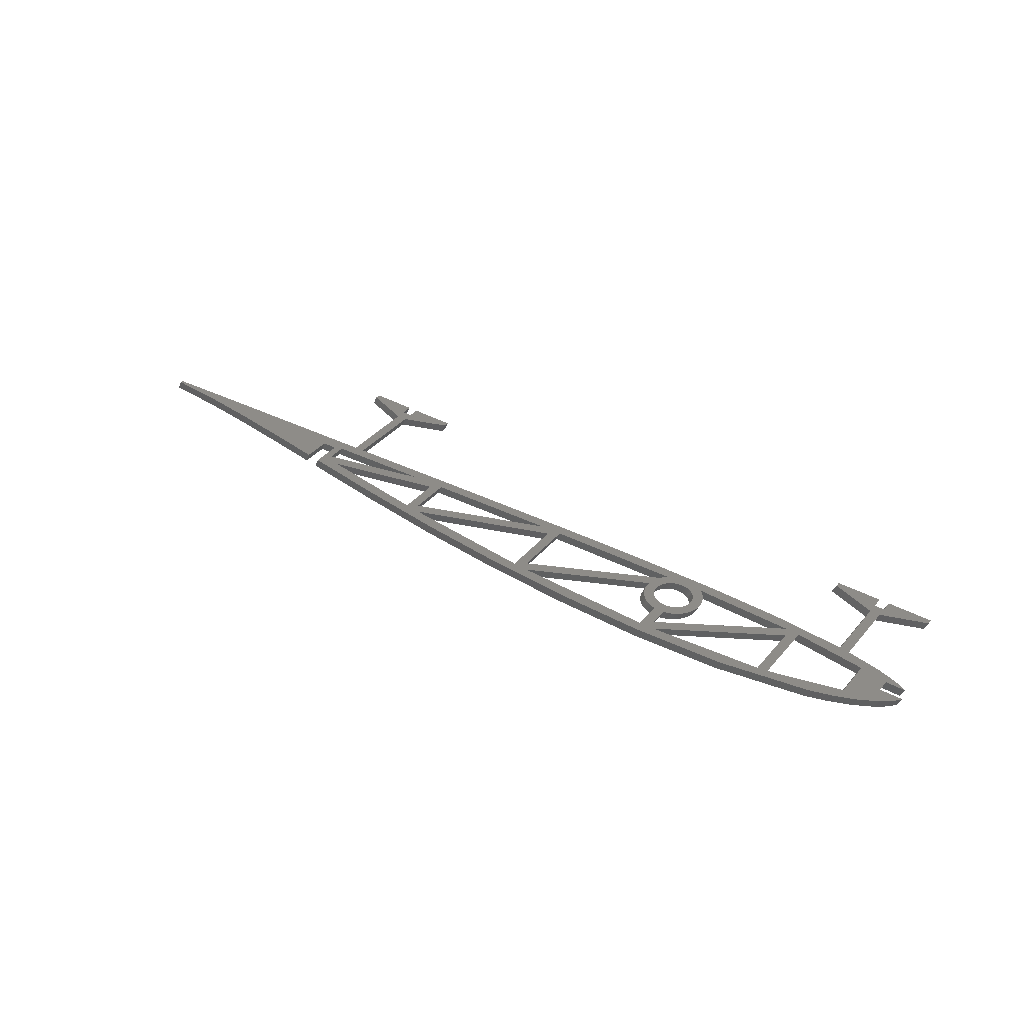
<metadata>
{"format":"stl","ext":"stl","renderer":"f3d","projection":"perspective","resolution":1024,"background":"white","views":[{"elev":37.4,"azim":-144.8,"up":"+Z"}]}
</metadata>
<code>
# stl→obj: 425 verts, 886 faces
v 217.4 457.1 1.827
v 228.4 455.5 1.827
v 217.8 457.1 0.9135
v 228.8 455.5 0.9135
v 218.2 457.1 0
v 229.2 455.5 0
v 239.3 454 1.827
v 239.7 454 0.9135
v 240.1 454 0
v 250.3 452.8 1.827
v 250.7 452.8 0.9135
v 251.1 452.8 0
v 261.4 452 1.827
v 261.8 452 0.9135
v 262.2 452 0
v 261.4 451.4 1.827
v 261.8 451.4 0.9135
v 262.2 451.4 0
v 248.7 450.8 1.827
v 249.1 450.8 0.9135
v 249.5 450.8 0
v 236 450.2 1.827
v 236.4 450.2 0.9135
v 236.8 450.2 0
v 223.3 449.6 1.827
v 223.7 449.6 0.9135
v 224.1 449.6 0
v 210.6 449 1.827
v 211 449 0.9135
v 211.4 449 0
v 210.6 433.7 1.827
v 211.4 433.7 0
v 219.6 430.5 1.827
v 220.4 430.5 0
v 219.6 429.5 1.827
v 220.4 429.5 0
v 210.6 429.5 1.827
v 211.4 429.5 0
v 210.6 431.7 1.827
v 211.4 431.7 0
v 208.6 431.7 1.827
v 209.4 431.7 0
v 208.6 429.5 1.827
v 209.4 429.5 0
v 199.7 429.5 1.827
v 200.5 429.5 0
v 199.7 430.5 1.827
v 200.5 430.5 0
v 208.6 433.7 1.827
v 209.4 433.7 0
v 208.6 448.9 1.827
v 209.5 448.9 0
v 194.1 448.2 1.827
v 194.9 448.2 0
v 179.6 447.5 1.827
v 180.4 447.5 0
v 165 446.8 1.827
v 165.8 446.8 0
v 150.5 446.3 1.827
v 151.3 446.3 0
v 135.9 445.8 1.827
v 136.7 445.8 0
v 121.3 445.6 1.827
v 122.2 445.6 0
v 106.8 445.9 1.827
v 107.6 445.9 0
v 92.24 446.9 1.827
v 93.06 446.9 0
v 92.24 433.7 1.827
v 93.06 433.7 0
v 101.2 430.5 1.827
v 102 430.5 0
v 101.2 429.5 1.827
v 102 429.5 0
v 92.24 429.5 1.827
v 93.06 429.5 0
v 92.24 431.7 1.827
v 93.06 431.7 0
v 90.24 431.7 1.827
v 91.06 431.7 0
v 90.24 429.5 1.827
v 91.06 429.5 0
v 81.26 429.5 1.827
v 82.08 429.5 0
v 81.26 430.5 1.827
v 82.08 430.5 0
v 90.24 433.7 1.827
v 91.06 433.7 0
v 90.24 447.1 1.827
v 91.06 447.1 0
v 83.43 448.4 1.827
v 84.25 448.4 0
v 80.1 449.4 1.827
v 80.92 449.4 0
v 78.48 450 1.827
v 79.29 450 0
v 76.91 450.7 1.827
v 77.73 450.7 0
v 80.81 450.7 1.827
v 81.63 450.7 0
v 80.81 453.2 1.827
v 81.63 453.2 0
v 76.32 453.2 1.827
v 77.13 453.2 0
v 77.01 454.1 1.827
v 77.83 454.1 0
v 77.8 454.8 1.827
v 78.61 454.8 0
v 79.54 456.2 1.827
v 80.36 456.2 0
v 83.44 458.3 1.827
v 84.25 458.3 0
v 87.55 459.8 1.827
v 88.36 459.8 0
v 91.77 461.1 1.827
v 92.58 461.1 0
v 109.2 464 1.827
v 110 464 0
v 126.8 464.9 1.827
v 127.6 464.9 0
v 144.4 464.8 1.827
v 145.2 464.8 0
v 162 463.8 1.827
v 162.8 463.8 0
v 179.6 462.2 1.827
v 180.4 462.2 0
v 197.1 460 1.827
v 197.9 460 0
v 214.5 457.5 1.827
v 215.3 457.5 0
v 214.5 451.7 1.827
v 215.3 451.7 0
v 217.4 451.7 1.827
v 218.2 451.7 0
v 86.36 457.3 1.827
v 87.17 457.3 0
v 100.5 460.8 1.827
v 101.3 460.8 0
v 86.36 449.8 1.827
v 87.17 449.8 0
v 100.5 448.2 1.827
v 101.3 448.2 0
v 102.5 461.1 1.827
v 102.5 449.9 1.827
v 103.3 461.1 0
v 103.3 449.9 0
v 113.5 456.4 1.827
v 114.3 456.4 0
v 124.5 462.9 1.827
v 125.3 462.9 0
v 114.3 462 0
v 113.5 462 1.827
v 157 460.6 0
v 156.1 460.6 1.827
v 144.6 454.7 0
v 143.8 454.7 1.827
v 132.3 448.9 0
v 131.5 448.9 1.827
v 131.8 448.3 0
v 130.4 447.7 1.827
v 131.2 447.7 0
v 131 448.3 1.827
v 143.3 448.1 1.827
v 144.1 448.1 0
v 156.1 448.5 1.827
v 157 448.5 0
v 158.1 462.1 1.827
v 158.1 449.9 1.827
v 159 462.1 0
v 159 449.9 0
v 171.6 454.8 1.827
v 172.4 454.8 0
v 185 459.6 1.827
v 185.8 459.6 0
v 172.4 460.8 0
v 171.6 460.8 1.827
v 160.4 448.6 1.827
v 173.3 449.2 1.827
v 161.2 448.6 0
v 174.1 449.2 0
v 186.2 449.8 1.827
v 187 449.8 0
v 186.2 457.9 1.827
v 187 457.9 0
v 174.1 453.3 0
v 173.3 453.3 1.827
v 188.2 459.2 1.827
v 188.2 451.1 1.827
v 189 459.2 0
v 189 451.1 0
v 199.2 453.6 1.827
v 200 453.6 0
v 210.2 456.1 1.827
v 211.1 456.1 0
v 200 457.7 0
v 199.2 457.7 1.827
v 192.8 450.1 1.827
v 202.9 450.6 1.827
v 193.6 450.1 0
v 203.7 450.6 0
v 213 451.1 1.827
v 213.8 451.1 0
v 213 454.7 1.827
v 213.8 454.7 0
v 203.7 452.4 0
v 202.9 452.4 1.827
v 127.5 457.5 1.827
v 128 457.4 1.827
v 128.3 457.5 0
v 128.8 457.4 0
v 128.5 457.2 1.827
v 129.3 457.2 0
v 128.9 457.1 1.827
v 129.8 457.1 0
v 129.4 456.8 1.827
v 130.2 456.8 0
v 129.8 456.6 1.827
v 130.7 456.6 0
v 130.2 456.3 1.827
v 131.1 456.3 0
v 130.6 456 1.827
v 131.4 456 0
v 131 455.6 1.827
v 131.8 455.6 0
v 131.3 455.2 1.827
v 132.1 455.2 0
v 131.6 454.8 1.827
v 132.4 454.8 0
v 131.9 454.4 1.827
v 132.7 454.4 0
v 132.1 453.9 1.827
v 132.9 453.9 0
v 132.2 453.4 1.827
v 133 453.4 0
v 132.3 453 1.827
v 133.2 453 0
v 132.4 452.5 1.827
v 133.2 452.5 0
v 132.4 452 1.827
v 133.3 452 0
v 132.4 451.6 1.827
v 133.2 451.6 0
v 143.7 456.9 1.827
v 144.6 456.9 0
v 155.1 462.3 1.827
v 155.9 462.3 0
v 142.1 462.6 0
v 141.3 462.6 1.827
v 128.3 462.9 0
v 127.5 462.9 1.827
v 131 453.3 0
v 131.1 453 0
v 130.3 453 1.827
v 130.1 453.3 1.827
v 130 453.7 1.827
v 130.8 453.7 0
v 131.2 452.7 0
v 130.4 452.7 1.827
v 129.8 454 1.827
v 130.6 454 0
v 129.5 454.2 1.827
v 130.4 454.2 0
v 129.3 454.5 1.827
v 130.1 454.5 0
v 129.8 454.7 0
v 129 454.7 1.827
v 128.7 454.9 1.827
v 129.5 454.9 0
v 128.4 455.1 1.827
v 129.2 455.1 0
v 128 455.3 1.827
v 128.8 455.3 0
v 127.6 455.4 1.827
v 128.5 455.4 0
v 128.1 455.5 0
v 127.3 455.5 1.827
v 126.9 455.5 1.827
v 127.7 455.5 0
v 126.5 455.6 1.827
v 127.3 455.6 0
v 126.1 455.5 1.827
v 126.9 455.5 0
v 125.7 455.5 1.827
v 126.5 455.5 0
v 126.2 455.4 0
v 125.4 455.4 1.827
v 125 455.3 1.827
v 125.8 455.3 0
v 124.6 455.1 1.827
v 125.5 455.1 0
v 124.3 454.9 1.827
v 125.1 454.9 0
v 124 454.7 1.827
v 124.8 454.7 0
v 124.5 454.5 0
v 123.7 454.5 1.827
v 123.5 454.2 1.827
v 124.3 454.2 0
v 123.2 454 1.827
v 124 454 0
v 123 453.7 1.827
v 123.8 453.7 0
v 122.9 453.3 1.827
v 123.7 453.3 0
v 123.5 453 0
v 122.7 453 1.827
v 122.6 452.7 1.827
v 123.4 452.7 0
v 122.6 452.3 1.827
v 123.4 452.3 0
v 122.6 452 1.827
v 123.4 452 0
v 122.6 451.6 1.827
v 123.4 451.6 0
v 123.4 451.3 0
v 122.6 451.3 1.827
v 122.7 450.9 1.827
v 123.5 450.9 0
v 122.9 450.6 1.827
v 123.7 450.6 0
v 123 450.3 1.827
v 123.8 450.3 0
v 123.2 450 1.827
v 124 450 0
v 124.3 449.7 0
v 123.5 449.7 1.827
v 123.7 449.4 1.827
v 124.5 449.4 0
v 124 449.2 1.827
v 124.8 449.2 0
v 124.3 449 1.827
v 125.1 449 0
v 124.6 448.8 1.827
v 125.5 448.8 0
v 125.8 448.6 0
v 125 448.6 1.827
v 125.4 448.5 1.827
v 126.2 448.5 0
v 125.7 448.4 1.827
v 126.5 448.4 0
v 126.1 448.4 1.827
v 126.9 448.4 0
v 127.3 448.4 0
v 126.5 448.4 1.827
v 127.7 448.4 0
v 126.9 448.4 1.827
v 127.3 448.4 1.827
v 128.1 448.4 0
v 127.6 448.5 1.827
v 128.5 448.5 0
v 128 448.6 1.827
v 128.8 448.6 0
v 129.2 448.8 0
v 128.4 448.8 1.827
v 128.7 449 1.827
v 129.5 449 0
v 129 449.2 1.827
v 129.8 449.2 0
v 129.3 449.4 1.827
v 130.1 449.4 0
v 129.5 449.7 1.827
v 130.4 449.7 0
v 130.6 450 0
v 129.8 450 1.827
v 130 450.3 1.827
v 130.8 450.3 0
v 130.1 450.6 1.827
v 131 450.6 0
v 130.3 450.9 1.827
v 131.1 450.9 0
v 130.4 451.3 1.827
v 131.2 451.3 0
v 131.2 451.6 0
v 130.4 451.6 1.827
v 130.4 452 1.827
v 131.3 452 0
v 130.4 452.3 1.827
v 131.2 452.3 0
v 103.3 448 1.827
v 122.7 447.6 1.827
v 104.1 448 0
v 123.5 447.6 0
v 122.1 448.2 1.827
v 122.9 448.2 0
v 121.6 448.8 1.827
v 122.4 448.8 0
v 121.2 449.5 1.827
v 122 449.5 0
v 120.8 450.2 1.827
v 121.7 450.2 0
v 120.6 451 1.827
v 121.5 451 0
v 120.6 451.8 1.827
v 121.4 451.8 0
v 120.6 452.7 1.827
v 121.4 452.7 0
v 120.8 453.5 1.827
v 121.6 453.5 0
v 121.1 454.2 1.827
v 121.9 454.2 0
v 121.5 454.9 1.827
v 122.3 454.9 0
v 122 455.6 1.827
v 122.8 455.6 0
v 122.6 456.1 1.827
v 123.4 456.1 0
v 123.2 456.6 1.827
v 124 456.6 0
v 123.9 457 1.827
v 124.7 457 0
v 124.7 457.3 1.827
v 125.5 457.3 0
v 125.5 457.5 1.827
v 126.3 457.5 0
v 125.5 461.2 1.827
v 126.3 461.2 0
v 115.2 454.6 0
v 114.4 454.6 1.827
v 129.2 448.3 1.827
v 221.7 453.3 1.827
v 234.9 453.3 1.827
v 168.8 453.3 1.827
v 222.5 453.3 0
v 235.7 453.3 0
v 169.7 453.3 0
f 1 2 3
f 3 2 4
f 5 4 6
f 5 3 4
f 2 7 4
f 4 7 8
f 6 8 9
f 6 4 8
f 7 10 8
f 8 10 11
f 9 11 12
f 9 8 11
f 10 13 11
f 11 13 14
f 12 14 15
f 12 11 14
f 13 16 14
f 14 16 17
f 15 17 18
f 15 14 17
f 16 19 17
f 17 19 20
f 18 20 21
f 18 17 20
f 19 22 20
f 20 22 23
f 21 23 24
f 21 20 23
f 22 25 23
f 23 25 26
f 24 26 27
f 24 23 26
f 25 28 26
f 26 28 29
f 27 29 30
f 27 26 29
f 28 31 29
f 29 31 32
f 30 29 32
f 31 33 32
f 32 33 34
f 33 35 34
f 34 35 36
f 37 38 35
f 35 38 36
f 37 39 38
f 38 39 40
f 41 42 39
f 39 42 40
f 41 43 42
f 42 43 44
f 45 46 43
f 43 46 44
f 45 47 46
f 46 47 48
f 47 49 48
f 48 49 50
f 49 51 50
f 50 51 52
f 51 53 52
f 52 53 54
f 54 53 55
f 56 55 57
f 58 57 59
f 60 59 61
f 62 61 63
f 64 63 65
f 66 65 67
f 68 66 67
f 66 64 65
f 64 62 63
f 62 60 61
f 60 58 59
f 58 56 57
f 56 54 55
f 67 69 68
f 68 69 70
f 69 71 70
f 70 71 72
f 71 73 72
f 72 73 74
f 75 76 73
f 73 76 74
f 75 77 76
f 76 77 78
f 79 80 77
f 77 80 78
f 79 81 80
f 80 81 82
f 83 84 81
f 81 84 82
f 83 85 84
f 84 85 86
f 85 87 86
f 86 87 88
f 87 89 88
f 88 89 90
f 89 91 90
f 90 91 92
f 92 91 93
f 94 93 95
f 96 95 97
f 98 96 97
f 96 94 95
f 94 92 93
f 97 99 98
f 98 99 100
f 99 101 100
f 100 101 102
f 103 104 101
f 101 104 102
f 103 105 104
f 104 105 106
f 106 105 107
f 108 107 109
f 110 109 111
f 112 111 113
f 114 113 115
f 116 115 117
f 118 117 119
f 120 119 121
f 122 121 123
f 124 123 125
f 126 125 127
f 128 127 129
f 130 128 129
f 128 126 127
f 126 124 125
f 124 122 123
f 122 120 121
f 120 118 119
f 118 116 117
f 116 114 115
f 114 112 113
f 112 110 111
f 110 108 109
f 108 106 107
f 129 131 130
f 130 131 132
f 131 133 132
f 132 133 134
f 1 3 133
f 133 3 134
f 134 3 5
f 135 136 137
f 137 136 138
f 135 139 136
f 136 139 140
f 139 141 140
f 140 141 142
f 141 137 142
f 142 137 138
f 143 144 145
f 145 144 146
f 144 147 146
f 146 147 148
f 148 147 149
f 150 148 149
f 150 149 151
f 151 149 152
f 145 152 143
f 145 151 152
f 153 154 155
f 155 154 156
f 157 156 158
f 157 155 156
f 157 158 159
f 160 161 162
f 162 161 159
f 158 162 159
f 160 163 161
f 161 163 164
f 164 163 165
f 166 164 165
f 165 154 166
f 166 154 153
f 167 168 169
f 169 168 170
f 168 171 170
f 170 171 172
f 172 171 173
f 174 172 173
f 174 173 175
f 175 173 176
f 169 176 167
f 169 175 176
f 177 178 179
f 179 178 180
f 180 178 181
f 182 180 181
f 181 183 182
f 182 183 184
f 184 183 185
f 185 183 186
f 179 186 177
f 179 185 186
f 187 188 189
f 189 188 190
f 188 191 190
f 190 191 192
f 192 191 193
f 194 192 193
f 194 193 195
f 195 193 196
f 189 196 187
f 189 195 196
f 197 198 199
f 199 198 200
f 200 198 201
f 202 200 201
f 201 203 202
f 202 203 204
f 204 203 205
f 205 203 206
f 199 206 197
f 199 205 206
f 207 208 209
f 209 208 210
f 210 208 211
f 212 211 213
f 214 213 215
f 216 215 217
f 218 217 219
f 220 219 221
f 222 221 223
f 224 223 225
f 226 225 227
f 228 227 229
f 230 229 231
f 232 231 233
f 234 233 235
f 236 235 237
f 238 237 239
f 240 238 239
f 238 236 237
f 236 234 235
f 234 232 233
f 232 230 231
f 230 228 229
f 228 226 227
f 226 224 225
f 224 222 223
f 222 220 221
f 220 218 219
f 218 216 217
f 216 214 215
f 214 212 213
f 212 210 211
f 241 242 239
f 239 242 240
f 241 243 242
f 242 243 244
f 244 243 245
f 246 244 245
f 246 245 247
f 247 245 248
f 249 248 250
f 249 247 248
f 250 207 249
f 249 207 209
f 251 252 253
f 254 251 253
f 254 255 251
f 251 255 256
f 253 257 258
f 253 252 257
f 255 259 256
f 256 259 260
f 259 261 260
f 260 261 262
f 261 263 262
f 262 263 264
f 264 263 265
f 265 263 266
f 267 265 266
f 267 268 265
f 267 269 268
f 268 269 270
f 269 271 270
f 270 271 272
f 271 273 272
f 272 273 274
f 274 273 275
f 275 273 276
f 277 275 276
f 277 278 275
f 277 279 278
f 278 279 280
f 280 279 281
f 282 281 283
f 284 283 285
f 284 282 283
f 283 286 285
f 285 286 287
f 288 287 289
f 290 289 291
f 292 291 293
f 294 293 295
f 294 292 293
f 293 296 295
f 295 296 297
f 298 297 299
f 300 299 301
f 302 301 303
f 304 303 305
f 304 302 303
f 303 306 305
f 305 306 307
f 308 307 309
f 310 309 311
f 312 311 313
f 314 313 315
f 314 312 313
f 313 316 315
f 315 316 317
f 318 317 319
f 320 319 321
f 322 321 323
f 324 323 325
f 324 322 323
f 323 326 325
f 325 326 327
f 328 327 329
f 330 329 331
f 332 331 333
f 334 333 335
f 334 332 333
f 333 336 335
f 335 336 337
f 338 337 339
f 340 339 341
f 342 341 343
f 342 340 341
f 341 344 343
f 343 344 345
f 345 344 346
f 347 345 346
f 347 348 345
f 347 349 348
f 348 349 350
f 349 351 350
f 350 351 352
f 352 351 353
f 353 351 354
f 355 353 354
f 355 356 353
f 355 357 356
f 356 357 358
f 357 359 358
f 358 359 360
f 359 361 360
f 360 361 362
f 362 361 363
f 363 361 364
f 365 363 364
f 365 366 363
f 365 367 366
f 366 367 368
f 367 369 368
f 368 369 370
f 369 371 370
f 370 371 372
f 372 371 373
f 373 371 374
f 375 373 374
f 375 376 373
f 375 377 376
f 376 377 378
f 340 338 339
f 338 335 337
f 332 330 331
f 330 328 329
f 328 325 327
f 322 320 321
f 320 318 319
f 318 315 317
f 312 310 311
f 310 308 309
f 308 305 307
f 302 300 301
f 300 298 299
f 298 295 297
f 292 290 291
f 290 288 289
f 288 285 287
f 282 280 281
f 377 258 378
f 378 258 257
f 379 380 381
f 381 380 382
f 380 383 382
f 382 383 384
f 384 383 385
f 386 385 387
f 388 387 389
f 390 389 391
f 392 391 393
f 394 393 395
f 396 395 397
f 398 397 399
f 400 399 401
f 402 401 403
f 404 403 405
f 406 405 407
f 408 407 409
f 410 409 411
f 412 411 413
f 414 412 413
f 412 410 411
f 410 408 409
f 408 406 407
f 406 404 405
f 404 402 403
f 402 400 401
f 400 398 399
f 398 396 397
f 396 394 395
f 394 392 393
f 392 390 391
f 390 388 389
f 388 386 387
f 386 384 385
f 413 415 414
f 414 415 416
f 416 415 417
f 417 415 418
f 381 418 379
f 381 417 418
f 281 279 413
f 283 413 411
f 286 411 409
f 287 409 289
f 287 286 409
f 167 123 245
f 154 245 243
f 156 243 241
f 158 241 369
f 367 158 369
f 367 365 158
f 158 365 364
f 361 158 364
f 361 162 158
f 361 359 162
f 162 359 419
f 160 419 347
f 346 160 347
f 346 63 160
f 346 344 63
f 63 344 341
f 380 341 339
f 337 380 339
f 337 336 380
f 380 336 333
f 331 380 333
f 331 329 380
f 380 329 383
f 383 329 327
f 326 383 327
f 326 385 383
f 326 323 385
f 385 323 387
f 387 323 321
f 319 387 321
f 319 389 387
f 319 317 389
f 389 317 391
f 391 317 316
f 313 391 316
f 313 393 391
f 313 311 393
f 393 311 309
f 395 309 307
f 397 307 306
f 303 397 306
f 303 399 397
f 303 301 399
f 399 301 401
f 401 301 299
f 297 401 299
f 297 403 401
f 297 296 403
f 403 296 405
f 405 296 293
f 291 405 293
f 291 407 405
f 291 289 407
f 407 289 409
f 245 121 248
f 245 123 121
f 413 207 415
f 413 279 207
f 207 279 277
f 276 207 277
f 276 273 207
f 207 273 208
f 208 273 211
f 211 273 213
f 213 273 271
f 269 213 271
f 269 215 213
f 269 267 215
f 215 267 217
f 217 267 266
f 219 266 263
f 221 263 223
f 221 219 263
f 395 393 309
f 374 241 375
f 374 371 241
f 241 371 369
f 359 357 419
f 419 357 355
f 354 419 355
f 354 351 419
f 419 351 349
f 347 419 349
f 286 283 411
f 283 281 413
f 223 263 225
f 225 263 261
f 227 261 259
f 229 259 255
f 231 255 254
f 233 254 253
f 235 253 258
f 237 258 377
f 239 377 375
f 241 239 375
f 239 237 377
f 237 235 258
f 233 231 254
f 231 229 255
f 229 227 259
f 227 225 261
f 219 217 266
f 207 250 415
f 415 250 149
f 147 415 149
f 147 418 415
f 147 144 418
f 418 144 379
f 379 144 141
f 65 141 67
f 65 379 141
f 65 380 379
f 65 63 380
f 149 250 119
f 152 119 117
f 143 117 137
f 144 137 141
f 144 143 137
f 123 176 125
f 125 173 187
f 127 187 196
f 193 127 196
f 193 129 127
f 193 203 129
f 193 206 203
f 193 191 206
f 206 191 197
f 197 191 188
f 181 188 183
f 181 197 188
f 181 53 197
f 181 55 53
f 181 178 55
f 55 178 57
f 129 203 131
f 131 203 201
f 133 201 28
f 25 133 28
f 25 420 133
f 25 421 420
f 25 22 421
f 421 22 7
f 2 421 7
f 2 420 421
f 2 1 420
f 420 1 133
f 188 187 183
f 183 187 173
f 186 173 171
f 422 171 168
f 177 168 165
f 57 165 59
f 178 177 57
f 57 177 165
f 168 177 422
f 422 177 186
f 171 422 186
f 186 183 173
f 165 168 154
f 154 168 167
f 245 154 167
f 167 176 123
f 176 173 125
f 158 156 241
f 156 154 243
f 165 163 59
f 59 163 61
f 163 160 61
f 61 160 63
f 160 162 419
f 143 152 117
f 152 149 119
f 137 115 135
f 137 117 115
f 141 139 67
f 67 139 89
f 87 67 89
f 87 69 67
f 87 77 69
f 87 79 77
f 87 85 79
f 79 85 81
f 81 85 83
f 113 111 135
f 115 113 135
f 13 10 16
f 16 10 19
f 19 10 7
f 22 19 7
f 133 131 201
f 135 111 101
f 139 101 99
f 91 99 93
f 91 139 99
f 91 89 139
f 111 109 101
f 101 109 107
f 105 101 107
f 105 103 101
f 97 95 99
f 99 95 93
f 69 77 71
f 71 77 75
f 73 71 75
f 197 53 198
f 198 53 51
f 201 51 28
f 201 198 51
f 51 49 28
f 28 49 31
f 31 49 39
f 33 39 37
f 35 33 37
f 39 49 41
f 41 49 47
f 43 47 45
f 43 41 47
f 33 31 39
f 135 101 139
f 397 395 307
f 250 248 119
f 119 248 121
f 380 63 341
f 253 235 233
f 127 125 187
f 146 148 417
f 381 146 417
f 381 142 146
f 381 66 142
f 381 382 66
f 66 382 64
f 325 328 384
f 386 325 384
f 386 324 325
f 386 388 324
f 324 388 322
f 322 388 320
f 320 388 390
f 318 390 392
f 315 392 314
f 315 318 392
f 392 394 314
f 314 394 312
f 312 394 310
f 310 394 396
f 308 396 398
f 305 398 304
f 305 308 398
f 398 400 304
f 304 400 302
f 302 400 402
f 300 402 298
f 300 302 402
f 402 404 298
f 298 404 295
f 295 404 406
f 294 406 292
f 294 295 406
f 406 408 292
f 292 408 290
f 290 408 410
f 288 410 285
f 288 290 410
f 410 412 285
f 285 412 284
f 284 412 414
f 282 414 280
f 282 284 414
f 280 414 209
f 278 209 275
f 278 280 209
f 373 376 240
f 242 373 240
f 242 372 373
f 242 370 372
f 242 157 370
f 242 155 157
f 242 244 155
f 155 244 153
f 153 244 246
f 169 246 124
f 175 124 126
f 174 126 189
f 184 189 190
f 182 190 199
f 54 199 200
f 52 200 202
f 30 202 134
f 27 134 423
f 424 423 6
f 9 424 6
f 9 24 424
f 9 21 24
f 9 12 21
f 21 12 18
f 18 12 15
f 222 224 264
f 265 222 264
f 265 220 222
f 265 218 220
f 265 268 218
f 218 268 216
f 216 268 270
f 272 216 270
f 272 214 216
f 272 274 214
f 214 274 212
f 212 274 210
f 210 274 209
f 209 274 275
f 264 226 262
f 264 224 226
f 262 228 260
f 262 226 228
f 260 230 256
f 260 228 230
f 308 310 396
f 318 320 390
f 328 330 384
f 384 330 382
f 382 330 332
f 334 382 332
f 334 335 382
f 382 335 338
f 340 382 338
f 340 342 382
f 382 342 64
f 64 342 343
f 345 64 343
f 345 161 64
f 345 348 161
f 161 348 350
f 352 161 350
f 352 353 161
f 161 353 356
f 358 161 356
f 358 360 161
f 161 360 159
f 159 360 362
f 157 362 363
f 366 157 363
f 366 368 157
f 157 368 370
f 209 416 249
f 209 414 416
f 230 232 256
f 256 232 251
f 251 232 234
f 252 234 236
f 257 236 238
f 378 238 240
f 376 378 240
f 124 246 122
f 416 150 249
f 416 417 150
f 150 417 148
f 199 192 205
f 199 190 192
f 134 202 132
f 132 202 204
f 130 204 194
f 128 194 195
f 189 128 195
f 189 126 128
f 192 194 205
f 205 194 204
f 189 184 174
f 174 184 185
f 172 185 425
f 170 425 179
f 166 179 58
f 185 179 425
f 179 180 58
f 58 180 56
f 180 182 56
f 56 182 54
f 182 184 190
f 174 175 126
f 175 169 124
f 246 169 153
f 153 169 170
f 166 170 179
f 166 153 170
f 170 172 425
f 172 174 185
f 157 159 362
f 64 161 62
f 62 161 164
f 60 164 166
f 58 60 166
f 249 150 120
f 247 120 122
f 246 247 122
f 146 138 145
f 146 142 138
f 112 114 136
f 102 136 140
f 100 140 92
f 94 100 92
f 94 96 100
f 100 96 98
f 142 68 140
f 142 66 68
f 134 5 423
f 423 5 6
f 24 27 424
f 424 27 423
f 27 30 134
f 202 30 52
f 52 30 32
f 50 32 40
f 42 50 40
f 42 48 50
f 42 46 48
f 42 44 46
f 32 34 40
f 40 34 38
f 38 34 36
f 50 52 32
f 140 68 90
f 74 76 72
f 72 76 78
f 70 78 88
f 90 70 88
f 90 68 70
f 78 80 88
f 88 80 86
f 86 80 84
f 84 80 82
f 100 102 140
f 104 106 102
f 106 108 102
f 102 108 110
f 112 102 110
f 112 136 102
f 130 132 204
f 182 199 54
f 194 128 130
f 92 140 90
f 150 151 120
f 120 151 118
f 118 151 145
f 138 118 145
f 138 116 118
f 138 136 116
f 116 136 114
f 238 378 257
f 236 257 252
f 234 252 251
f 120 247 249
f 54 200 52
f 62 164 60
f 72 78 70

</code>
